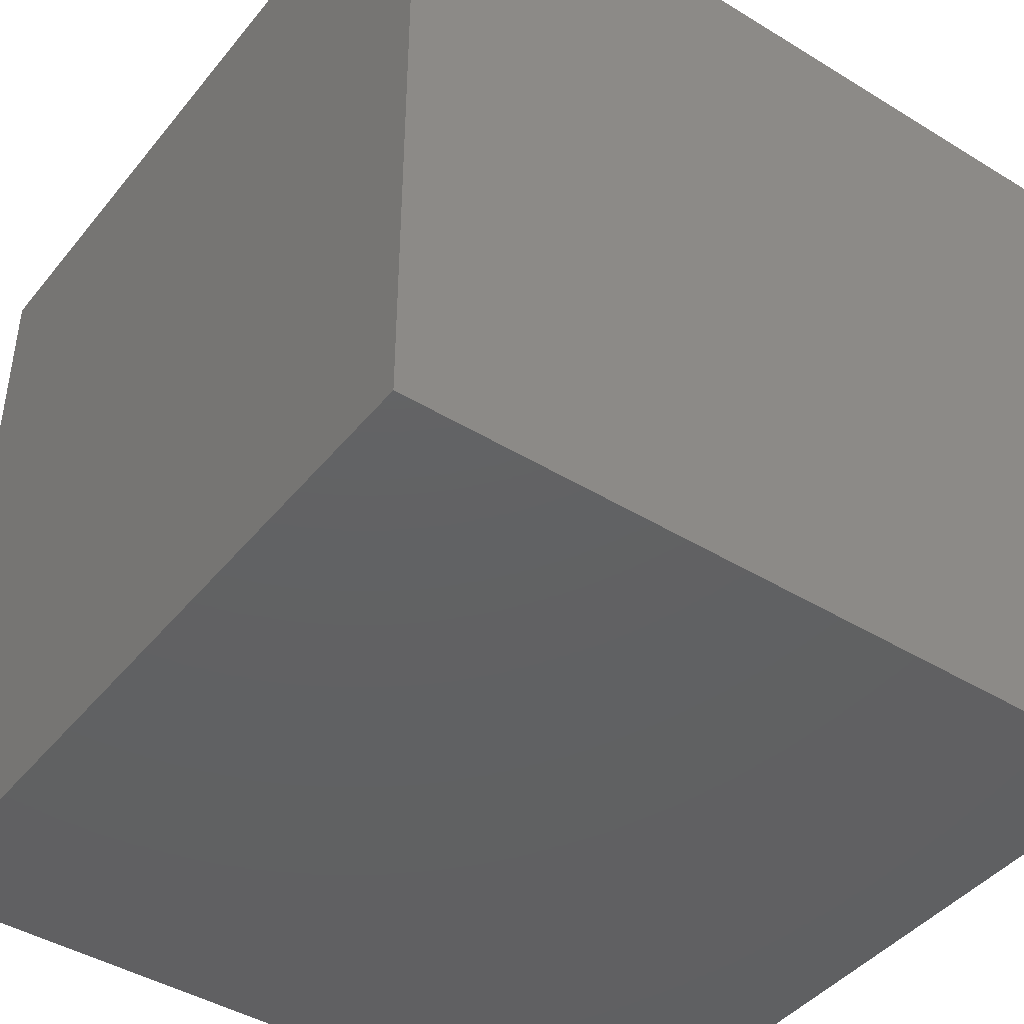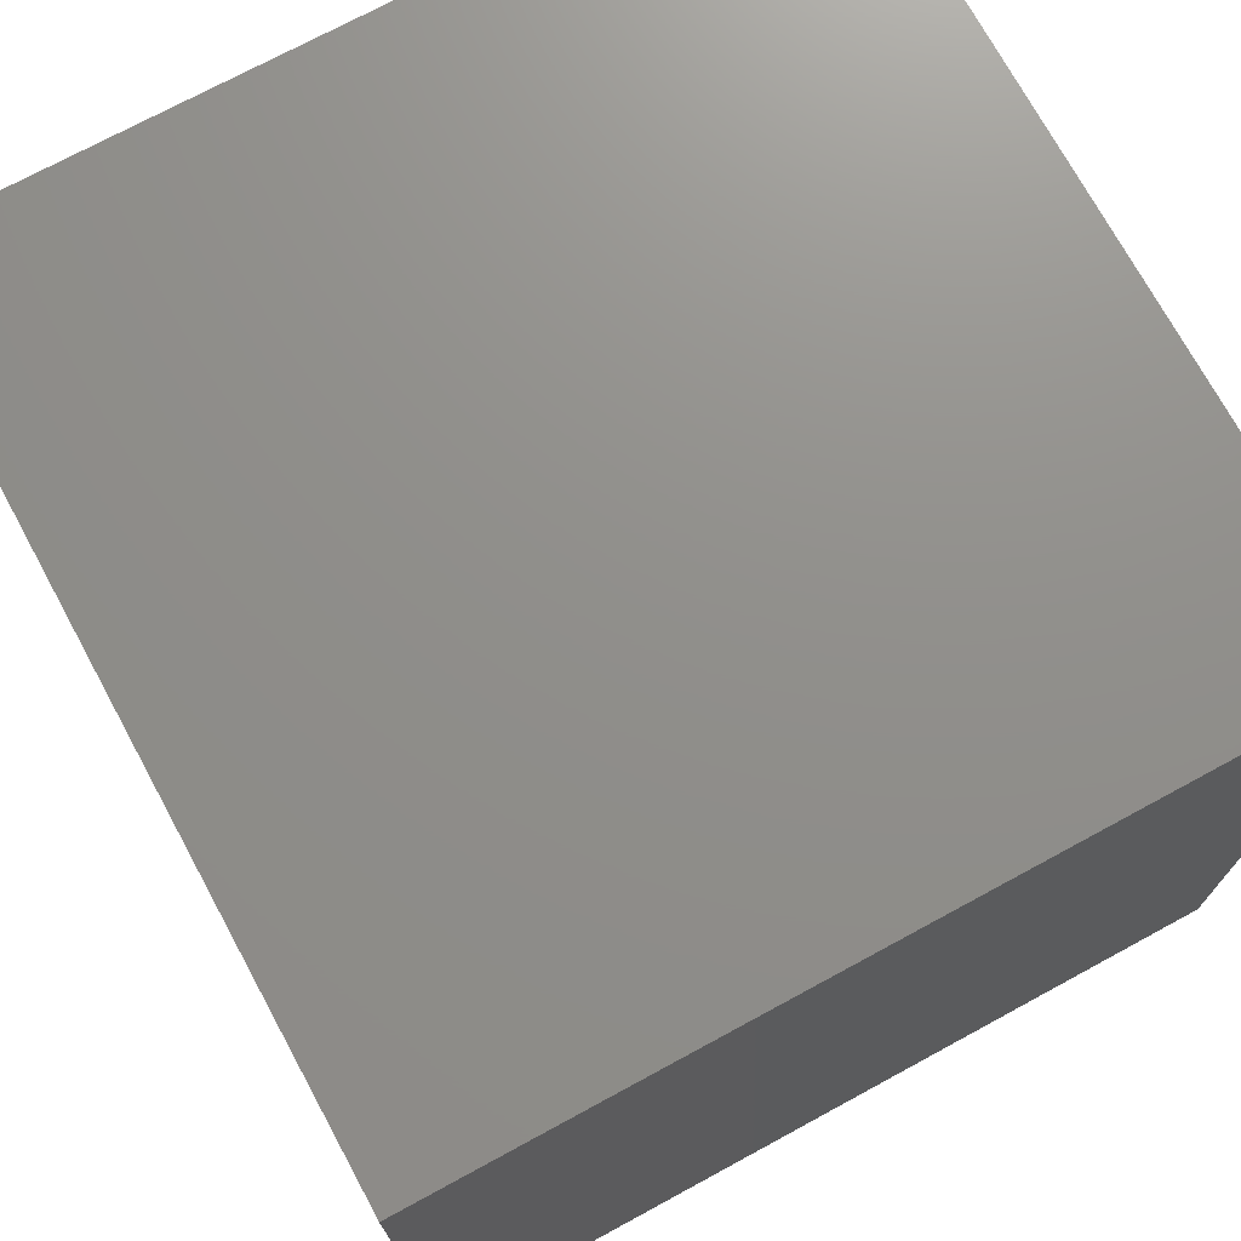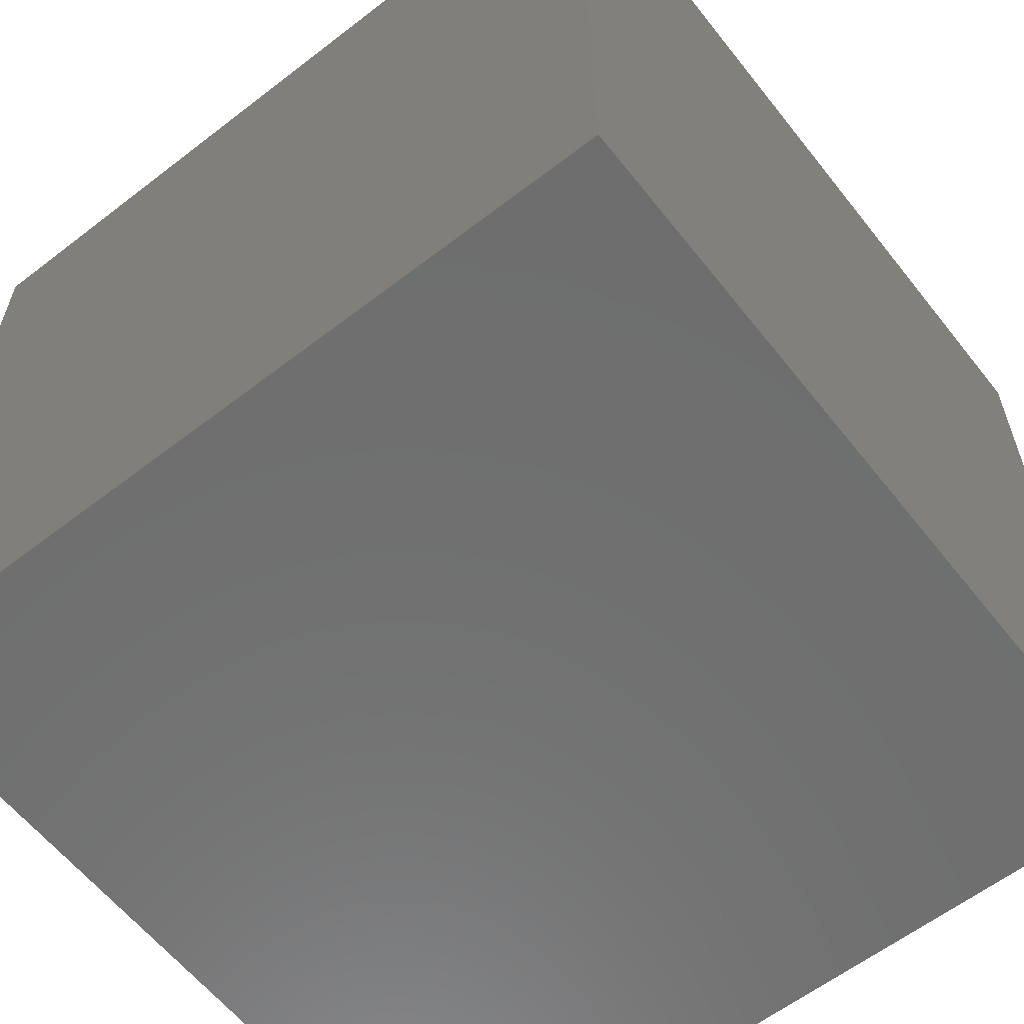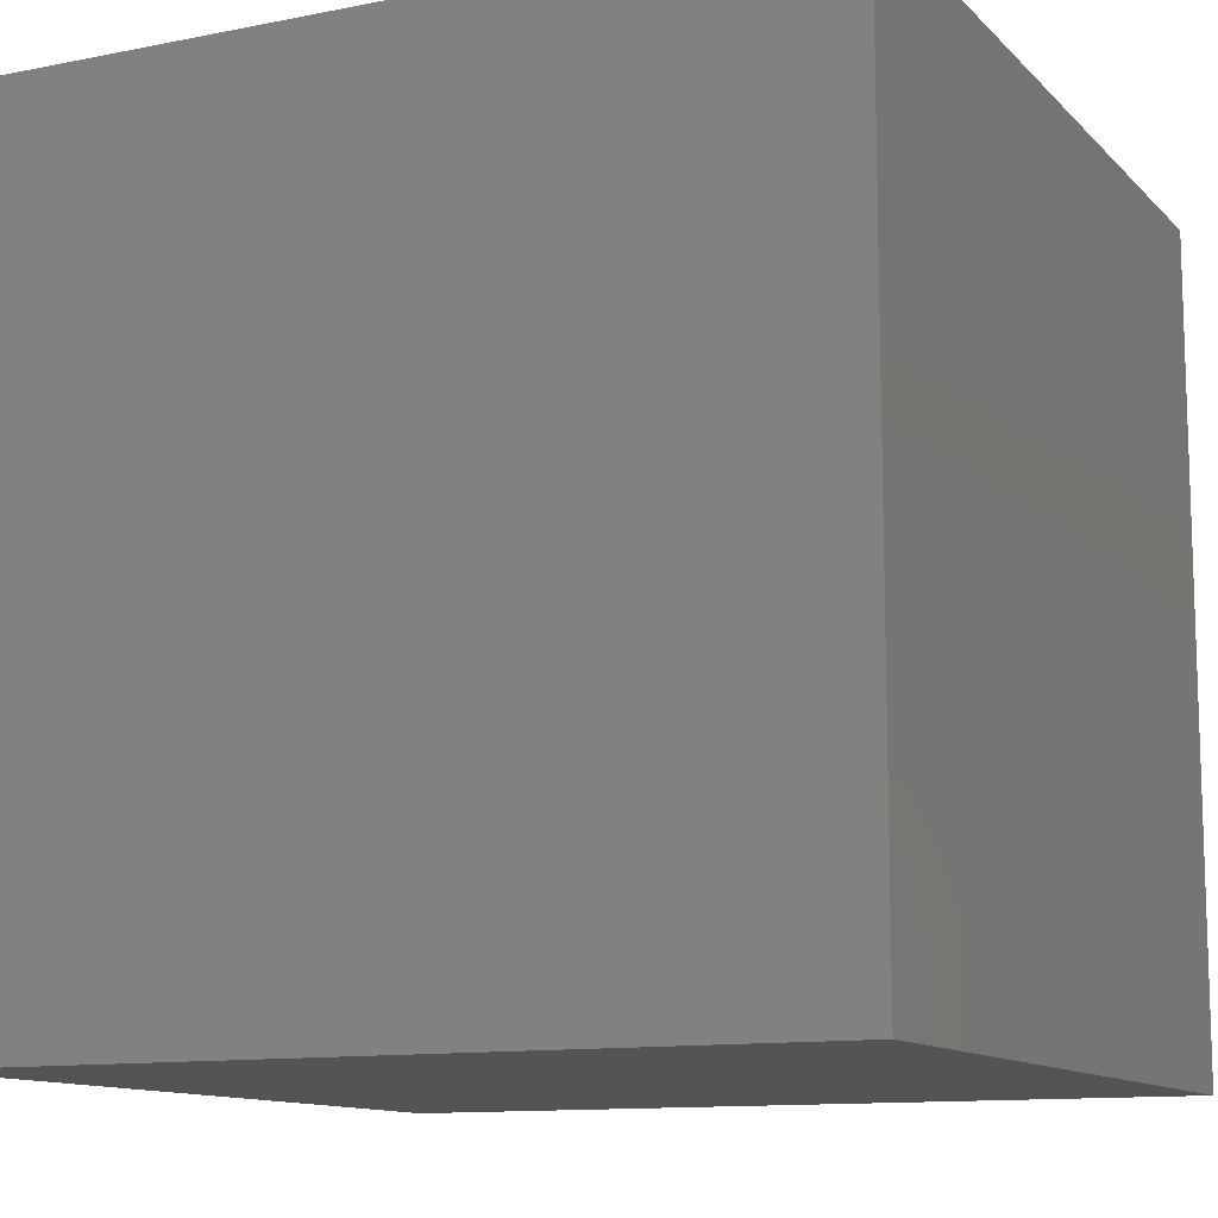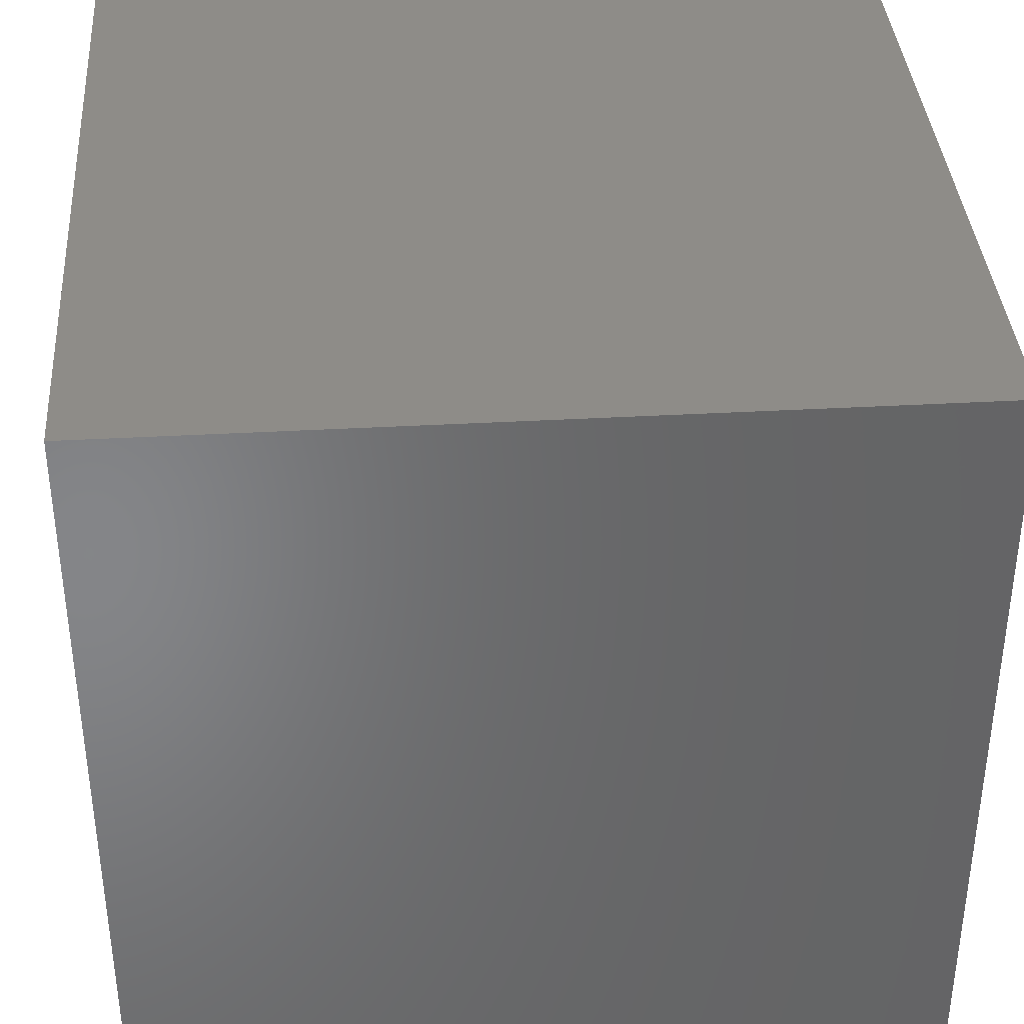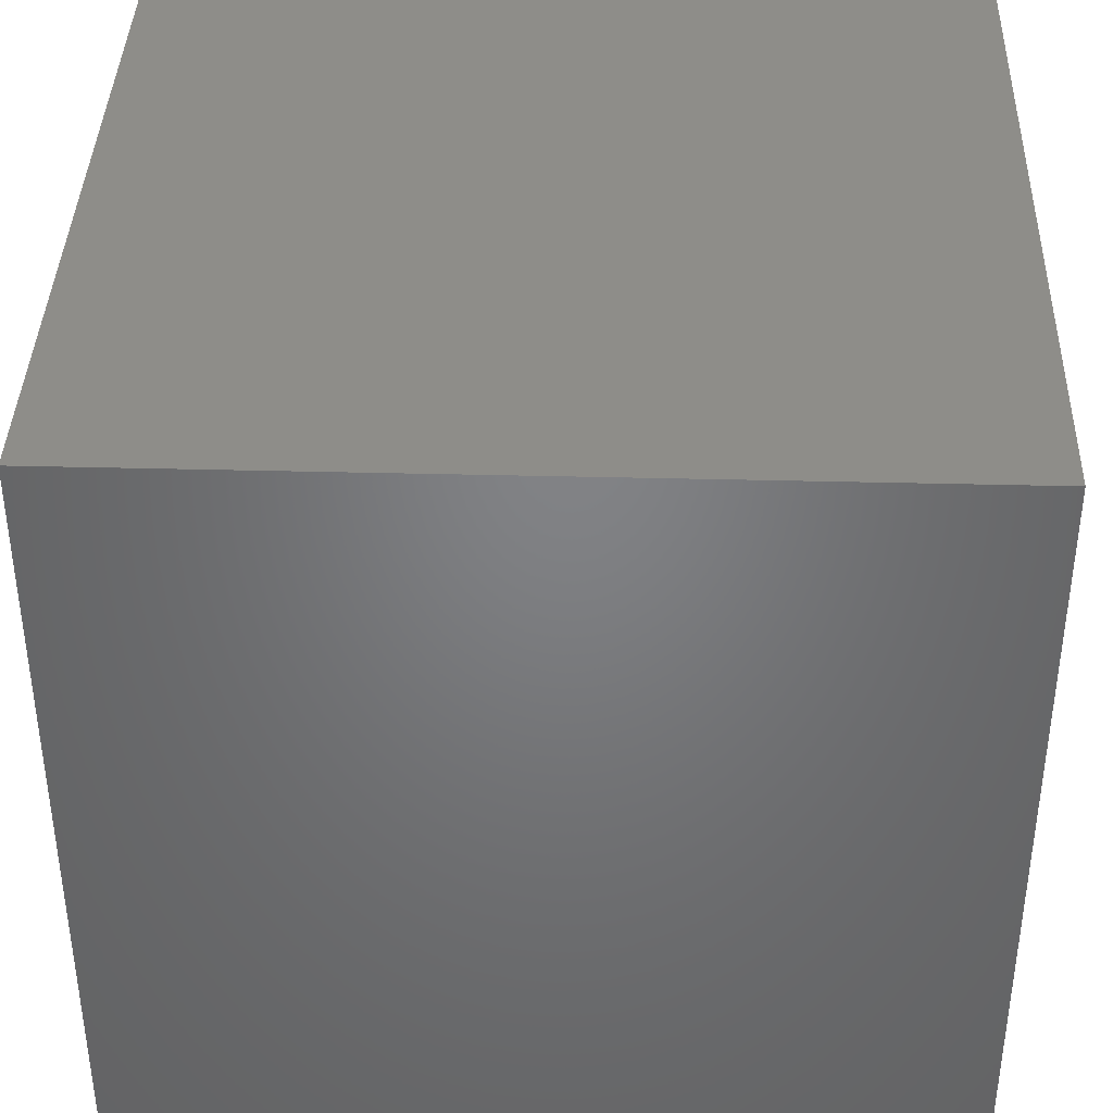
<metadata>
{"format":"stl","ext":"stl","renderer":"f3d","projection":"perspective","resolution":1024,"background":"white","views":[{"elev":-43.3,"azim":54.1,"up":"+Y"},{"elev":72.9,"azim":-28.5,"up":"+Y"},{"elev":-60.6,"azim":-141.8,"up":"+Z"},{"elev":-11.7,"azim":25.7,"up":"+Y"},{"elev":37.6,"azim":175.9,"up":"+Y"},{"elev":39.0,"azim":91.8,"up":"+Z"}]}
</metadata>
<code>
# stl→obj: 8 verts, 12 faces
v -1.75 3 1
v -2.75 3 1
v -1.75 2 1
v -2.75 2 1
v -1.75 2 -1.225e-16
v -2.75 2 -1.225e-16
v -1.75 3 -1.837e-16
v -2.75 3 -1.837e-16
f 1 2 3
f 3 2 4
f 5 6 7
f 7 6 8
f 4 6 3
f 3 6 5
f 2 8 4
f 4 8 6
f 1 7 2
f 2 7 8
f 3 5 1
f 1 5 7

</code>
